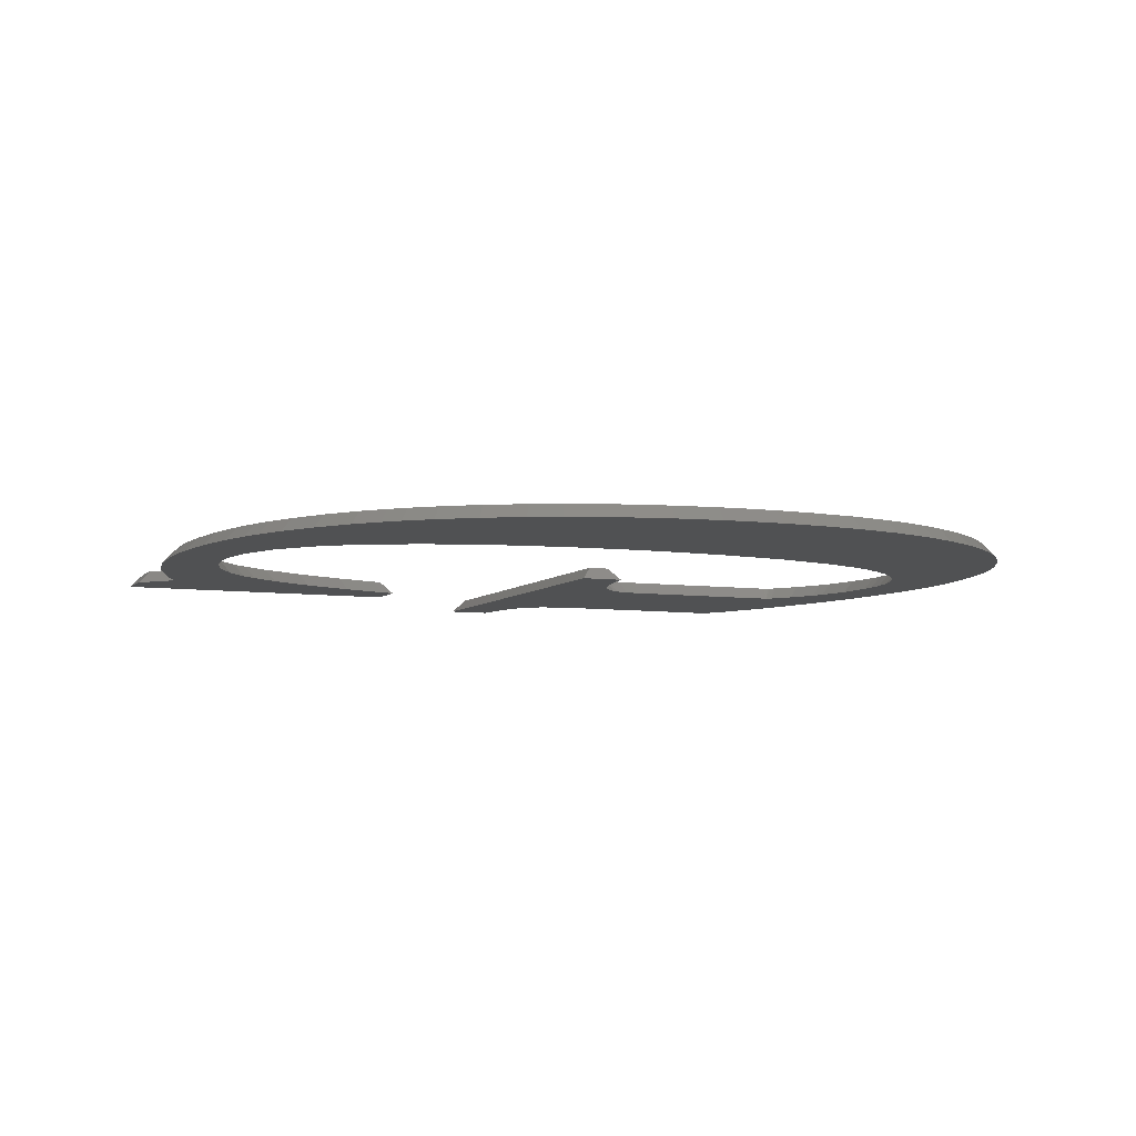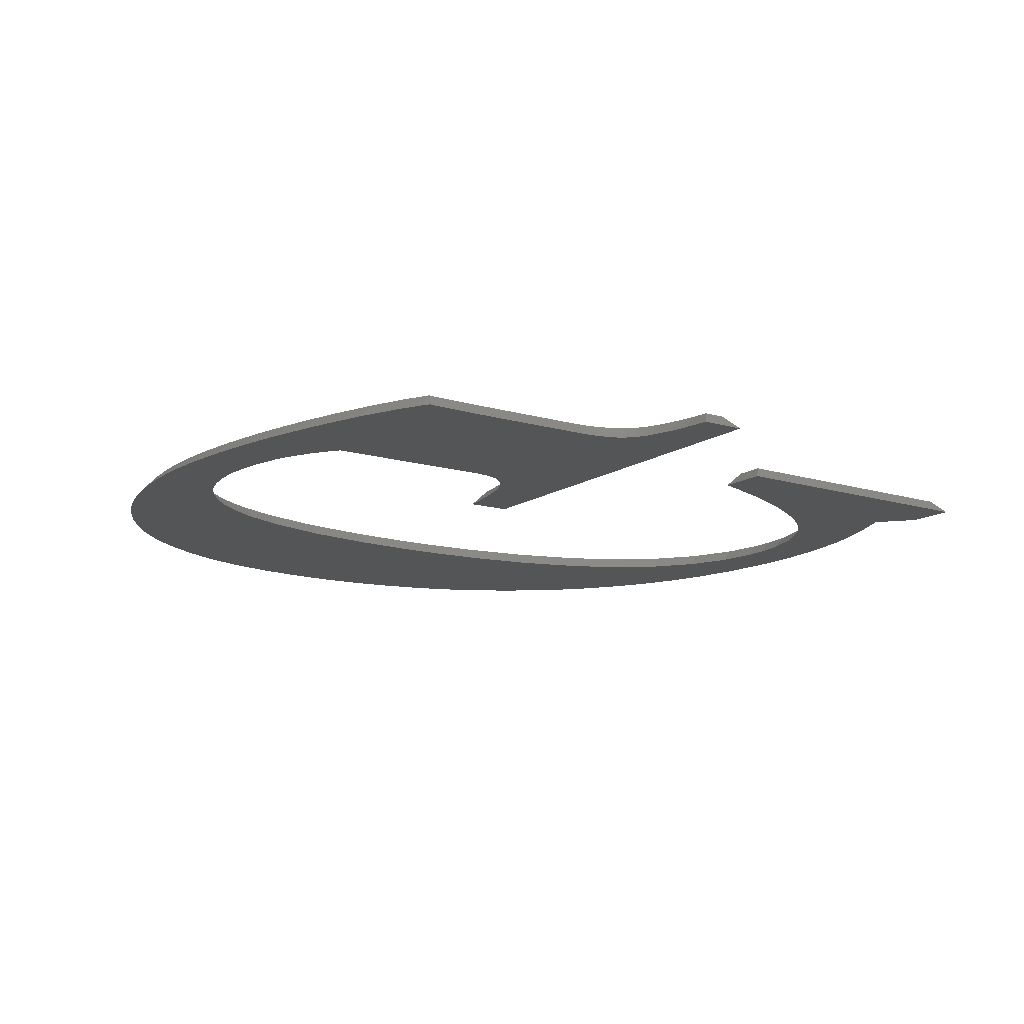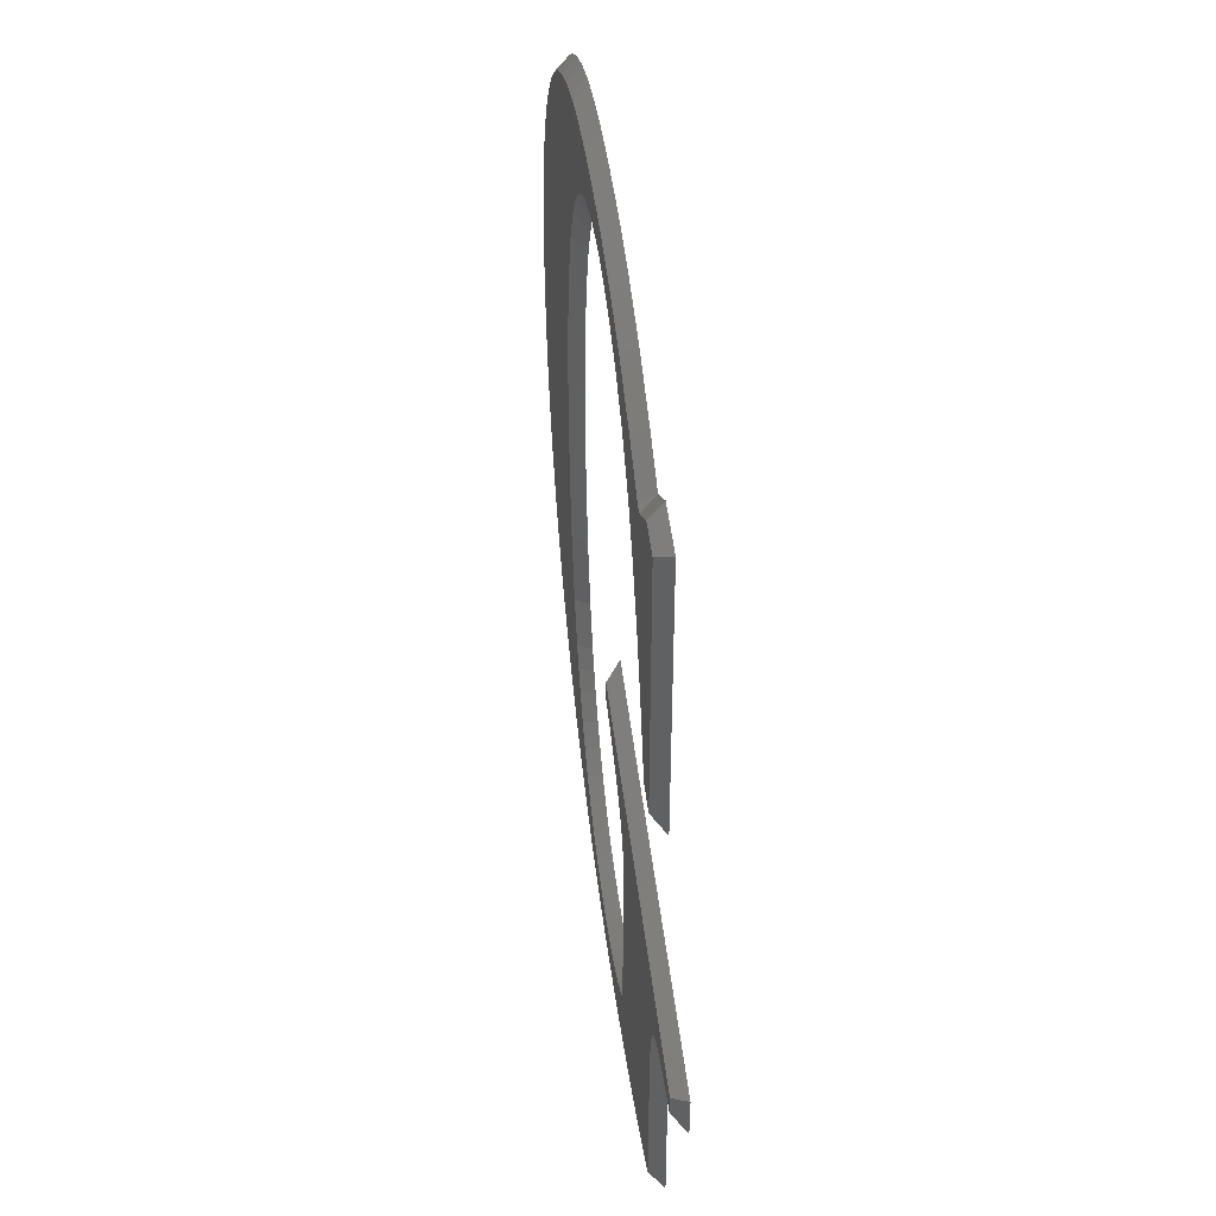
<metadata>
{"format":"stl","ext":"stl","renderer":"f3d","projection":"perspective","resolution":1024,"background":"white","views":[{"elev":-6.5,"azim":-113.3,"up":"+Z"},{"elev":-13.3,"azim":55.2,"up":"+Z"},{"elev":48.6,"azim":83.2,"up":"+Y"}]}
</metadata>
<code>
# stl→obj: 381 verts, 758 faces
v 0.339 62.46 20
v 2.225 62.46 22
v 0.358 64.32 20
v 2.244 64.32 22
v 0.595 56.87 20
v 2.475 56.99 22
v 0.376 66.08 20
v 0.726 71.33 20
v 1.684 78.07 20
v 3.23 84.53 20
v 4.758 89.2 20
v 5.367 90.71 20
v 5.966 92.2 20
v 8.06 96.55 20
v 11.28 102 20
v 15.02 106.9 20
v 18.15 110.4 20
v 19.28 111.5 20
v 20.39 112.6 20
v 23.95 115.6 20
v 29.1 119.1 20
v 34.72 122.2 20
v 39.27 124.1 20
v 40.82 124.7 20
v 42.41 125.3 20
v 47.32 126.7 20
v 54.15 128.1 20
v 61.31 128.9 20
v 49.28 112.9 20
v 66.94 129.2 20
v 55.24 117.3 20
v 68.81 129.2 20
v 67.98 120.8 20
v 70.55 129.1 20
v 78.84 128.4 20
v 76.6 120.1 20
v 86.6 126.9 20
v 82.65 118.2 20
v 89.55 126 20
v 96.15 123.7 20
v 88.09 115.1 20
v 101.7 121.3 20
v 108.1 125.5 20
v 115.5 125.4 20
v 102.7 120.8 20
v 108.3 80.86 20
v 115.9 80.78 20
v 107.5 83.25 20
v 104.9 90.29 20
v 101.3 98.42 20
v 97.26 105.3 20
v 94.1 109.5 20
v 92.91 110.8 20
v 91.83 112 20
v 35.52 78.82 20
v 37.32 89.46 20
v 88.08 126.4 20
v 71.6 120.8 20
v 69.93 120.8 20
v 62.13 120 20
v 44.25 106.6 20
v 45.32 108.3 20
v 40.23 98.71 20
v 43.07 104.7 20
v 34.87 69.81 20
v 34.84 66.81 20
v 34.8 63.62 20
v 35.26 54.06 20
v 36.8 42.76 20
v 136.2 59.38 20
v 126.7 50.96 20
v 126.2 50.79 20
v 39.45 32.91 20
v 42.1 26.51 20
v 43.23 24.52 20
v 43.75 23.59 20
v 45.51 20.92 20
v 48.03 17.8 20
v 65.67 0.339 20
v 50.79 15.15 20
v 68.09 9.014 20
v 102.8 6.841 20
v 67.11 9.025 20
v 81.59 11.16 20
v 120.2 23.62 20
v 80.6 10.79 20
v 122.3 48.33 20
v 90.82 16.36 20
v 91.07 41.16 20
v 123.3 49.33 20
v 86.86 13.57 20
v 120.2 27.51 20
v 82.58 11.53 20
v 124.6 50.16 20
v 125.8 50.66 20
v 129.1 51.62 20
v 135.7 52.63 20
v 136.2 52.67 20
v 131.8 52.17 20
v 131.4 52.11 20
v 131.1 52.06 20
v 120.4 41.72 20
v 120.4 42.19 20
v 120.7 44.5 20
v 121.7 47.45 20
v 121.3 46.7 20
v 121.5 47.13 20
v 90.27 15.86 20
v 120.2 26.79 20
v 120.2 21.01 20
v 120.2 20.58 20
v 120.2 20.14 20
v 75.25 9.511 20
v 120.4 14.72 20
v 120.4 14.07 20
v 119.2 13.38 20
v 115.6 11.58 20
v 69.35 9.001 20
v 109.7 9.165 20
v 96.86 5.119 20
v 64.16 9.294 20
v 94.87 4.601 20
v 92.82 4.068 20
v 86.6 2.69 20
v 60.46 10.05 20
v 78.68 1.346 20
v 57 11.27 20
v 71.1 0.569 20
v 53.78 12.97 20
v 63.87 0.357 20
v 62.23 0.375 20
v 57.34 0.678 20
v 51.02 1.503 20
v 44.91 2.83 20
v 40.47 4.141 20
v 39.02 4.662 20
v 37.59 5.176 20
v 33.4 6.998 20
v 28.15 9.835 20
v 23.26 13.18 20
v 19.81 16 20
v 18.73 17.02 20
v 17.65 18.03 20
v 14.62 21.31 20
v 10.98 26.08 20
v 7.808 31.33 20
v 5.715 35.59 20
v 5.114 37.05 20
v 4.492 38.56 20
v 2.974 43.24 20
v 1.468 49.84 20
v 91.08 41.68 20
v 90.82 44.02 20
v 90.19 46.03 20
v 90.01 46.38 20
v 89.83 46.74 20
v 88.35 48.37 20
v 86.12 49.83 20
v 85.57 50.09 20
v 85.14 50.3 20
v 82.67 51.22 20
v 79.77 52 20
v 79.13 52.14 20
v 78.48 52.27 20
v 75.58 52.84 20
v 73.11 53.26 20
v 72.68 53.32 20
v 72.75 60.04 20
v 2.262 66.08 22
v 4.805 43.68 22
v 3.317 50.21 22
v 6.234 39.29 22
v 6.856 37.78 22
v 7.457 36.32 22
v 9.453 32.25 22
v 12.54 27.12 22
v 16.04 22.54 22
v 18.98 19.36 22
v 20.07 18.35 22
v 21.14 17.34 22
v 24.31 14.74 22
v 29.2 11.4 22
v 34.14 8.732 22
v 38.31 6.918 22
v 39.74 6.404 22
v 41.14 5.9 22
v 45.28 4.679 22
v 51.39 3.352 22
v 57.51 2.553 22
v 46.7 16.46 22
v 46.46 16.75 22
v 43.95 19.87 22
v 56.28 9.53 22
v 53.06 11.23 22
v 62.23 2.261 22
v 59.74 8.304 22
v 63.87 2.243 22
v 65.67 2.225 22
v 75.25 7.625 22
v 69.35 7.115 22
v 78.31 3.195 22
v 67.11 7.139 22
v 64.16 7.408 22
v 71.07 2.454 22
v 91.31 14.29 22
v 87.91 12 22
v 96.5 6.968 22
v 91.6 14.53 22
v 102.2 8.617 22
v 87.58 11.82 22
v 92.45 5.917 22
v 94.51 6.45 22
v 83.3 9.785 22
v 40.36 25.79 22
v 37.71 32.19 22
v 91.75 47.1 22
v 91.93 46.75 22
v 118.5 41.72 22
v 91.57 47.46 22
v 118.5 42.19 22
v 91.39 47.78 22
v 118.5 42.56 22
v 89.4 49.94 22
v 89.68 49.71 22
v 118.8 44.86 22
v 87.17 51.39 22
v 118.9 45.22 22
v 83.39 52.96 22
v 119.6 47.43 22
v 119.8 47.85 22
v 80.14 53.85 22
v 83.04 53.07 22
v 119.9 48.17 22
v 79.5 53.99 22
v 120.1 48.5 22
v 85.86 52.04 22
v 92.96 41.16 22
v 118.3 26.79 22
v 118.3 27.51 22
v 118.3 23.62 22
v 118.3 21.01 22
v 118.3 20.58 22
v 118.4 20.14 22
v 118.5 15.13 22
v 118.3 15.04 22
v 114.9 13.32 22
v 74.62 58.14 22
v 126.4 52.81 22
v 128.7 53.47 22
v 126 52.7 22
v 125.5 52.53 22
v 125.1 52.4 22
v 130.7 53.91 22
v 120.7 49.38 22
v 74.58 54.92 22
v 103 99.14 22
v 106.7 91.01 22
v 114 82.69 22
v 75.95 54.69 22
v 78.85 54.12 22
v 101 119.6 22
v 89.14 116.7 22
v 89.42 116.5 22
v 95.43 122 22
v 71.97 122.6 22
v 76.97 122 22
v 71.6 122.7 22
v 86.29 51.83 22
v 86.85 51.57 22
v 108.7 123.6 22
v 104 119.5 22
v 113.7 123.5 22
v 91.16 48.07 22
v 92.56 44.74 22
v 92.67 44.38 22
v 92.93 42.05 22
v 92.96 41.68 22
v 109 10.91 22
v 92.7 16.36 22
v 92.67 15.99 22
v 92.56 15.64 22
v 92.38 15.31 22
v 92.15 15.02 22
v 86.24 4.539 22
v 82.31 9.415 22
v 81.32 9.045 22
v 80.97 8.938 22
v 75.62 7.662 22
v 37.6 32.54 22
v 68.09 7.128 22
v 63.79 7.445 22
v 60.1 8.197 22
v 52.73 11.41 22
v 49.74 13.58 22
v 49.45 13.81 22
v 42.18 22.54 22
v 41.66 23.47 22
v 40.53 25.46 22
v 34.95 42.39 22
v 33.41 53.69 22
v 33.37 54.06 22
v 32.95 66.81 22
v 32.92 63.62 22
v 32.98 69.81 22
v 33.64 78.82 22
v 33.67 79.19 22
v 35.47 89.82 22
v 35.58 90.18 22
v 38.49 99.43 22
v 41.32 105.5 22
v 41.5 105.8 22
v 42.68 107.6 22
v 43.75 109.3 22
v 43.99 109.6 22
v 47.95 114.2 22
v 54.52 126.3 22
v 61.39 127.1 22
v 48.24 114.4 22
v 54.2 118.9 22
v 68.81 127.3 22
v 54.52 119.1 22
v 70.55 127.3 22
v 61.4 121.7 22
v 61.76 121.8 22
v 78.51 126.6 22
v 67.62 122.7 22
v 86.24 125 22
v 67.98 122.7 22
v 109.3 83.97 22
v 69.93 122.7 22
v 109.7 82.73 22
v 98.83 106.3 22
v 102.8 99.47 22
v 77.32 121.9 22
v 83.37 120 22
v 103 119 22
v 93.16 113.3 22
v 94.25 112.2 22
v 95.44 110.9 22
v 83.7 119.8 22
v 95.67 110.6 22
v 102.3 119 22
v 101.9 119.1 22
v 103.7 119.2 22
v 103.4 119.1 22
v 102.7 118.9 22
v 88.87 124.2 22
v 87.71 124.6 22
v 66.94 127.3 22
v 47.69 124.9 22
v 43.07 123.5 22
v 41.54 123 22
v 39.99 122.4 22
v 35.47 120.4 22
v 30.15 117.5 22
v 25.03 114 22
v 21.72 111.2 22
v 20.61 110.2 22
v 19.49 109.1 22
v 16.47 105.7 22
v 12.84 100.9 22
v 9.718 95.65 22
v 7.708 91.48 22
v 7.109 89.99 22
v 6.5 88.47 22
v 5.056 84.06 22
v 3.533 77.7 22
v 2.597 71.12 22
v 134.3 57.52 22
v 131.4 54.02 22
v 134.3 54.36 22
v 131 53.96 22
v 123.9 51.9 22
v 123.6 51.72 22
v 122.2 50.9 22
v 122 50.67 22
v 120.9 49.66 22
v 119.2 14.72 21.22
v 135.6 53.18 20.59
v 135.7 53.08 20.48
v 73.21 53.78 20.56
f 1 2 3
f 3 2 4
f 1 5 2
f 2 5 6
f 7 8 3
f 3 8 9
f 3 9 10
f 3 10 11
f 3 11 12
f 3 12 13
f 3 13 14
f 3 14 15
f 3 15 16
f 3 16 17
f 3 17 18
f 3 18 19
f 3 19 20
f 3 20 21
f 3 21 22
f 3 22 23
f 3 23 24
f 3 24 25
f 3 25 26
f 3 26 27
f 3 27 28
f 29 28 30
f 31 30 32
f 33 34 35
f 36 35 37
f 38 39 40
f 41 40 42
f 36 39 38
f 43 44 45
f 46 44 47
f 48 44 46
f 49 44 48
f 50 44 49
f 51 44 50
f 52 44 51
f 53 44 52
f 54 44 53
f 55 3 56
f 36 57 39
f 38 40 41
f 36 37 57
f 58 35 36
f 33 35 59
f 59 35 58
f 31 34 60
f 60 34 33
f 31 32 34
f 29 30 31
f 3 28 29
f 61 3 62
f 3 29 62
f 63 3 64
f 56 3 63
f 64 3 61
f 65 3 55
f 66 3 65
f 3 66 67
f 67 68 3
f 68 69 3
f 70 71 72
f 69 73 3
f 73 74 3
f 74 75 3
f 3 75 76
f 76 77 3
f 77 78 3
f 78 79 3
f 80 79 78
f 81 82 83
f 84 85 86
f 87 88 89
f 90 87 89
f 91 92 93
f 70 90 89
f 70 94 90
f 70 95 94
f 70 72 95
f 71 70 96
f 97 70 98
f 99 70 97
f 100 70 99
f 101 70 100
f 92 88 102
f 96 70 101
f 103 88 104
f 105 88 87
f 106 88 107
f 88 105 107
f 104 88 106
f 92 108 88
f 88 103 102
f 108 92 91
f 93 92 109
f 93 85 84
f 109 85 93
f 85 110 86
f 110 111 86
f 86 111 112
f 86 112 113
f 112 114 113
f 114 115 113
f 113 115 116
f 113 116 117
f 113 117 118
f 118 117 119
f 118 119 82
f 118 82 81
f 83 82 120
f 83 120 121
f 121 120 122
f 121 122 123
f 121 123 124
f 121 124 125
f 125 124 126
f 125 126 127
f 127 126 128
f 127 128 129
f 129 128 79
f 129 79 80
f 3 79 130
f 3 130 131
f 3 131 132
f 3 132 133
f 3 133 134
f 3 134 135
f 3 135 136
f 3 136 137
f 3 137 138
f 3 138 139
f 3 139 140
f 3 140 141
f 3 141 142
f 3 142 143
f 3 143 144
f 3 144 145
f 3 145 146
f 3 146 147
f 3 147 148
f 3 148 149
f 3 149 150
f 3 150 151
f 3 151 5
f 3 5 1
f 41 42 45
f 41 45 44
f 41 44 54
f 70 89 152
f 70 152 153
f 70 153 154
f 70 154 155
f 70 155 156
f 70 156 157
f 70 157 158
f 70 158 159
f 70 159 160
f 70 160 161
f 70 161 162
f 70 162 163
f 70 163 164
f 70 164 165
f 70 165 166
f 70 166 167
f 70 167 168
f 3 4 7
f 7 4 169
f 4 2 6
f 170 4 171
f 171 4 6
f 172 4 170
f 173 4 172
f 174 4 173
f 175 4 174
f 176 4 175
f 177 4 176
f 178 4 177
f 179 4 178
f 180 4 179
f 181 4 180
f 182 4 181
f 183 4 182
f 184 4 183
f 185 4 184
f 186 4 185
f 187 4 186
f 188 4 187
f 189 4 188
f 190 4 189
f 191 192 4
f 193 194 195
f 196 197 198
f 199 200 201
f 202 203 204
f 205 206 207
f 208 205 209
f 210 211 212
f 210 213 211
f 214 215 4
f 216 217 218
f 219 216 220
f 221 219 222
f 223 224 225
f 226 223 227
f 228 229 230
f 231 232 233
f 234 231 235
f 228 236 229
f 237 238 239
f 237 240 238
f 237 241 240
f 237 242 241
f 237 243 242
f 237 244 243
f 237 245 244
f 237 246 245
f 247 248 249
f 247 250 248
f 247 251 250
f 247 252 251
f 253 247 249
f 254 255 235
f 256 257 258
f 255 259 235
f 259 260 235
f 261 262 263
f 260 234 235
f 235 231 233
f 264 265 266
f 233 232 230
f 232 228 230
f 264 267 265
f 229 236 227
f 236 268 227
f 268 269 227
f 269 226 227
f 270 271 272
f 227 223 225
f 225 224 222
f 224 273 222
f 273 221 222
f 222 219 220
f 220 216 218
f 218 217 239
f 217 274 239
f 274 275 239
f 275 276 239
f 276 277 239
f 277 237 239
f 278 279 209
f 279 280 209
f 280 281 209
f 281 282 209
f 282 283 209
f 283 208 209
f 209 205 207
f 207 206 212
f 206 210 212
f 211 213 284
f 213 285 284
f 285 286 284
f 286 287 284
f 284 288 201
f 288 199 201
f 201 200 204
f 215 289 4
f 200 290 204
f 290 202 204
f 204 203 198
f 203 291 198
f 291 292 198
f 292 196 198
f 197 193 195
f 195 194 189
f 194 293 189
f 293 294 189
f 294 295 189
f 192 296 4
f 295 190 189
f 191 4 190
f 296 297 4
f 298 214 4
f 297 298 4
f 196 193 197
f 299 300 4
f 287 288 284
f 289 299 4
f 301 4 300
f 302 4 303
f 304 4 302
f 305 4 304
f 306 4 305
f 307 4 306
f 308 4 307
f 309 4 308
f 310 4 309
f 311 4 310
f 312 4 311
f 313 4 312
f 314 4 313
f 315 4 314
f 316 4 315
f 317 315 318
f 317 318 319
f 320 319 321
f 322 321 323
f 322 323 324
f 325 324 326
f 327 326 328
f 329 258 257
f 267 328 330
f 331 258 329
f 258 332 333
f 264 334 335
f 258 333 256
f 264 266 334
f 336 263 337
f 272 337 338
f 272 338 339
f 261 335 340
f 272 339 341
f 272 341 332
f 261 340 262
f 261 264 335
f 258 272 332
f 342 343 263
f 272 344 337
f 272 271 344
f 344 345 337
f 346 263 336
f 342 263 346
f 267 347 328
f 261 263 343
f 345 336 337
f 264 347 267
f 348 328 347
f 327 328 348
f 325 326 327
f 322 324 325
f 320 321 322
f 349 319 320
f 317 319 349
f 316 315 317
f 350 4 316
f 351 4 350
f 352 4 351
f 353 4 352
f 354 4 353
f 355 4 354
f 356 4 355
f 357 4 356
f 358 4 357
f 359 4 358
f 360 4 359
f 361 4 360
f 362 4 361
f 363 4 362
f 364 4 363
f 365 4 364
f 366 4 365
f 367 4 366
f 368 4 367
f 169 4 368
f 369 370 371
f 369 372 370
f 369 253 372
f 369 247 253
f 247 373 252
f 247 374 373
f 247 375 374
f 247 376 375
f 247 377 376
f 247 254 377
f 247 255 254
f 237 278 246
f 237 279 278
f 301 303 4
f 5 151 6
f 6 151 171
f 151 150 171
f 171 150 170
f 150 149 170
f 170 149 172
f 172 149 148
f 173 172 148
f 173 148 147
f 174 173 147
f 174 147 146
f 175 174 146
f 175 146 145
f 176 175 145
f 176 145 144
f 177 176 144
f 177 144 143
f 178 177 143
f 178 143 142
f 179 178 142
f 179 142 141
f 180 179 141
f 180 141 140
f 181 180 140
f 181 140 139
f 182 181 139
f 182 139 138
f 183 182 138
f 183 138 137
f 184 183 137
f 184 137 136
f 185 184 136
f 185 136 135
f 186 185 135
f 186 135 134
f 187 186 134
f 187 134 133
f 188 187 133
f 188 133 132
f 189 188 132
f 189 132 131
f 195 189 131
f 195 131 130
f 197 195 130
f 197 130 79
f 198 197 79
f 198 79 128
f 204 198 128
f 201 204 128
f 126 201 128
f 284 201 126
f 124 284 126
f 211 284 124
f 123 211 124
f 212 211 123
f 122 212 123
f 207 212 122
f 120 207 122
f 209 207 120
f 82 209 120
f 278 209 82
f 119 278 82
f 246 278 119
f 117 246 119
f 245 246 117
f 116 245 117
f 244 245 116
f 378 244 116
f 115 378 116
f 114 378 115
f 112 243 244
f 114 112 378
f 378 112 244
f 111 242 243
f 112 111 243
f 110 241 242
f 111 110 242
f 85 240 241
f 110 85 241
f 238 240 85
f 109 238 85
f 239 238 109
f 92 239 109
f 218 239 92
f 102 218 92
f 220 218 102
f 103 220 102
f 222 220 103
f 225 222 103
f 104 225 103
f 227 225 104
f 229 227 104
f 106 229 104
f 230 229 106
f 107 230 106
f 233 230 107
f 105 233 107
f 235 233 105
f 254 235 105
f 87 254 105
f 377 254 87
f 376 377 87
f 90 376 87
f 375 376 90
f 374 375 90
f 94 374 90
f 373 374 94
f 252 373 94
f 95 252 94
f 251 252 95
f 72 251 95
f 250 251 72
f 71 250 72
f 248 250 71
f 249 248 71
f 96 249 71
f 253 249 96
f 101 253 96
f 372 253 101
f 100 372 101
f 370 372 100
f 99 370 100
f 371 370 99
f 379 371 97
f 97 371 99
f 380 379 97
f 380 97 98
f 369 371 379
f 380 369 379
f 380 98 369
f 98 70 369
f 168 247 70
f 70 247 369
f 167 381 168
f 168 381 255
f 168 255 247
f 381 167 166
f 381 166 165
f 255 381 259
f 259 381 165
f 259 165 164
f 260 259 164
f 260 164 163
f 234 260 163
f 234 163 162
f 231 234 162
f 231 162 161
f 232 231 161
f 232 161 228
f 228 161 160
f 236 228 160
f 236 160 159
f 268 236 159
f 268 159 158
f 269 268 158
f 269 158 226
f 226 158 157
f 223 226 157
f 223 157 224
f 224 157 156
f 273 224 156
f 273 156 221
f 221 156 219
f 219 156 155
f 216 219 155
f 216 155 154
f 217 216 154
f 154 153 217
f 217 153 274
f 274 153 275
f 153 152 275
f 275 152 276
f 276 152 277
f 89 237 152
f 152 237 277
f 88 279 89
f 89 279 237
f 279 88 280
f 280 88 281
f 281 88 282
f 282 88 283
f 88 108 208
f 283 88 208
f 208 108 205
f 108 91 206
f 205 108 206
f 206 91 210
f 91 93 213
f 210 91 213
f 93 84 285
f 213 93 285
f 84 86 286
f 285 84 286
f 286 86 287
f 113 288 86
f 86 288 287
f 113 199 288
f 200 199 118
f 118 199 113
f 290 200 81
f 81 200 118
f 202 290 83
f 83 290 81
f 203 202 121
f 121 202 83
f 121 291 203
f 292 291 125
f 125 291 121
f 125 196 292
f 193 196 127
f 127 196 125
f 129 194 193
f 127 129 193
f 129 293 194
f 80 294 293
f 129 80 293
f 80 295 294
f 78 190 295
f 80 78 295
f 78 191 190
f 77 192 191
f 78 77 191
f 76 296 192
f 77 76 192
f 75 297 296
f 76 75 296
f 74 298 297
f 75 74 297
f 74 214 298
f 73 215 214
f 74 73 214
f 73 289 215
f 69 299 289
f 73 69 289
f 68 300 299
f 69 68 299
f 68 301 300
f 67 303 301
f 68 67 301
f 302 303 67
f 66 302 67
f 304 302 66
f 65 304 66
f 305 304 65
f 55 305 65
f 306 305 55
f 307 306 55
f 56 307 55
f 308 307 56
f 309 308 56
f 63 309 56
f 310 309 63
f 64 310 63
f 311 310 64
f 312 311 64
f 61 312 64
f 313 312 61
f 62 313 61
f 314 313 62
f 315 314 62
f 29 315 62
f 318 315 29
f 319 318 29
f 31 319 29
f 321 319 31
f 323 321 31
f 60 323 31
f 324 323 60
f 326 324 60
f 33 326 60
f 328 326 33
f 328 33 59
f 330 328 59
f 330 59 58
f 267 330 58
f 267 58 265
f 265 58 36
f 266 265 36
f 266 36 334
f 334 36 38
f 335 334 38
f 335 38 340
f 340 38 41
f 262 340 41
f 262 41 263
f 263 41 54
f 337 263 54
f 337 54 53
f 338 337 53
f 338 53 52
f 339 338 52
f 339 52 341
f 341 52 51
f 332 341 51
f 332 51 50
f 333 332 50
f 333 50 256
f 256 50 49
f 257 256 49
f 257 49 48
f 329 257 48
f 48 46 329
f 329 46 331
f 331 46 47
f 258 331 47
f 44 272 258
f 47 44 258
f 43 270 44
f 44 270 272
f 43 45 271
f 270 43 271
f 271 45 344
f 344 45 345
f 345 45 336
f 45 346 336
f 45 342 346
f 45 343 342
f 42 261 343
f 45 42 343
f 40 264 261
f 42 40 261
f 347 264 39
f 39 264 40
f 348 347 57
f 57 347 39
f 327 348 37
f 37 348 57
f 325 327 35
f 35 327 37
f 322 325 34
f 34 325 35
f 320 322 32
f 32 322 34
f 349 320 30
f 30 320 32
f 28 317 30
f 30 317 349
f 27 316 28
f 28 316 317
f 26 350 27
f 27 350 316
f 25 351 26
f 26 351 350
f 25 24 352
f 351 25 352
f 24 23 353
f 352 24 353
f 23 22 354
f 353 23 354
f 22 21 355
f 354 22 355
f 21 20 356
f 355 21 356
f 20 19 357
f 356 20 357
f 19 18 358
f 357 19 358
f 18 17 359
f 358 18 359
f 17 16 360
f 359 17 360
f 16 15 361
f 360 16 361
f 15 14 362
f 361 15 362
f 14 13 363
f 362 14 363
f 13 12 364
f 363 13 364
f 12 11 365
f 364 12 365
f 10 366 11
f 11 366 365
f 9 367 10
f 10 367 366
f 8 368 9
f 9 368 367
f 7 169 8
f 8 169 368

</code>
